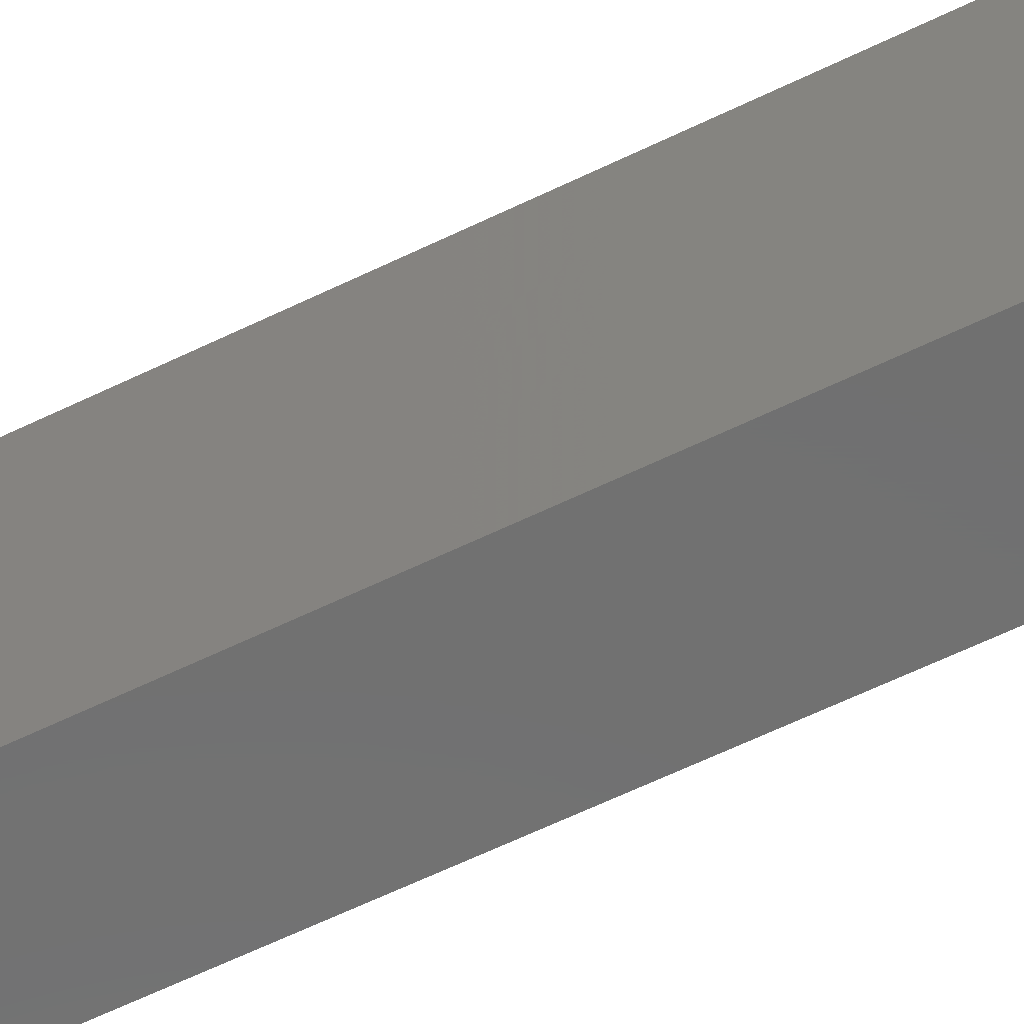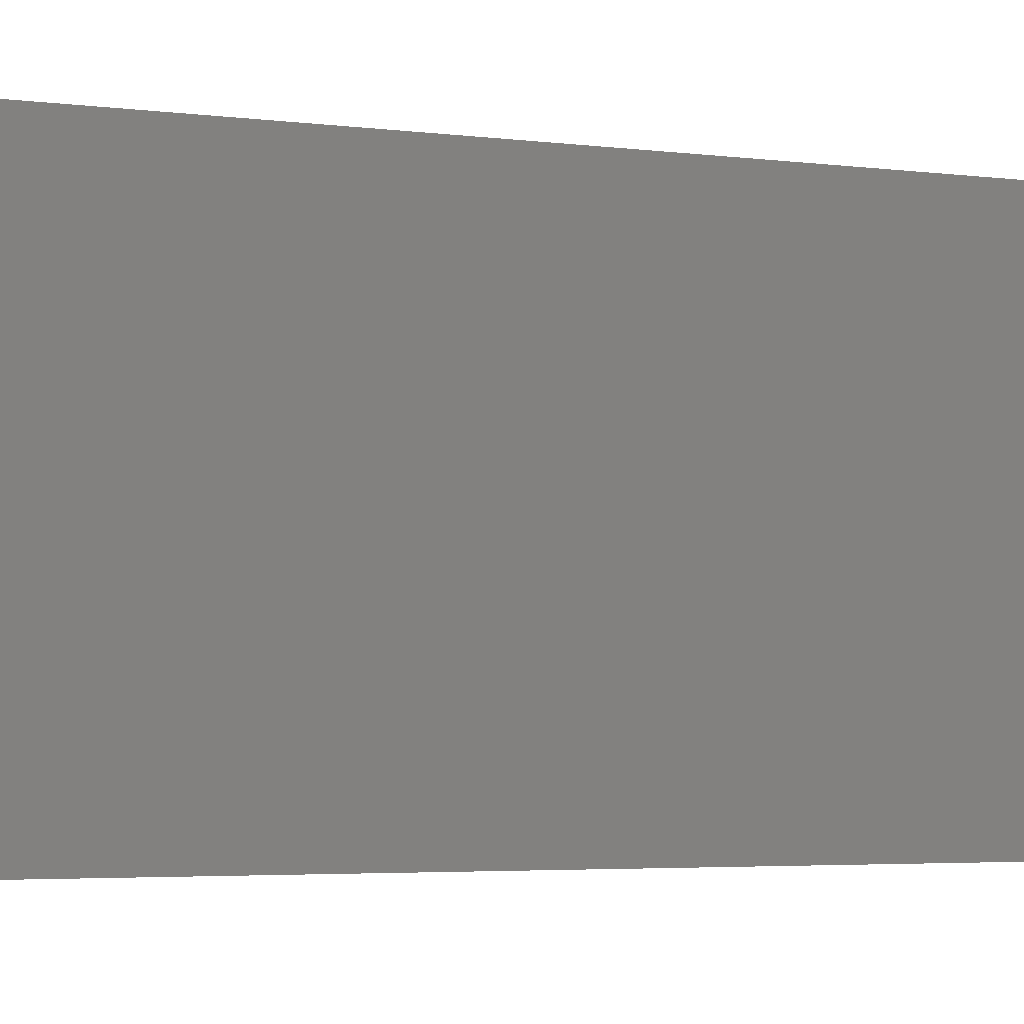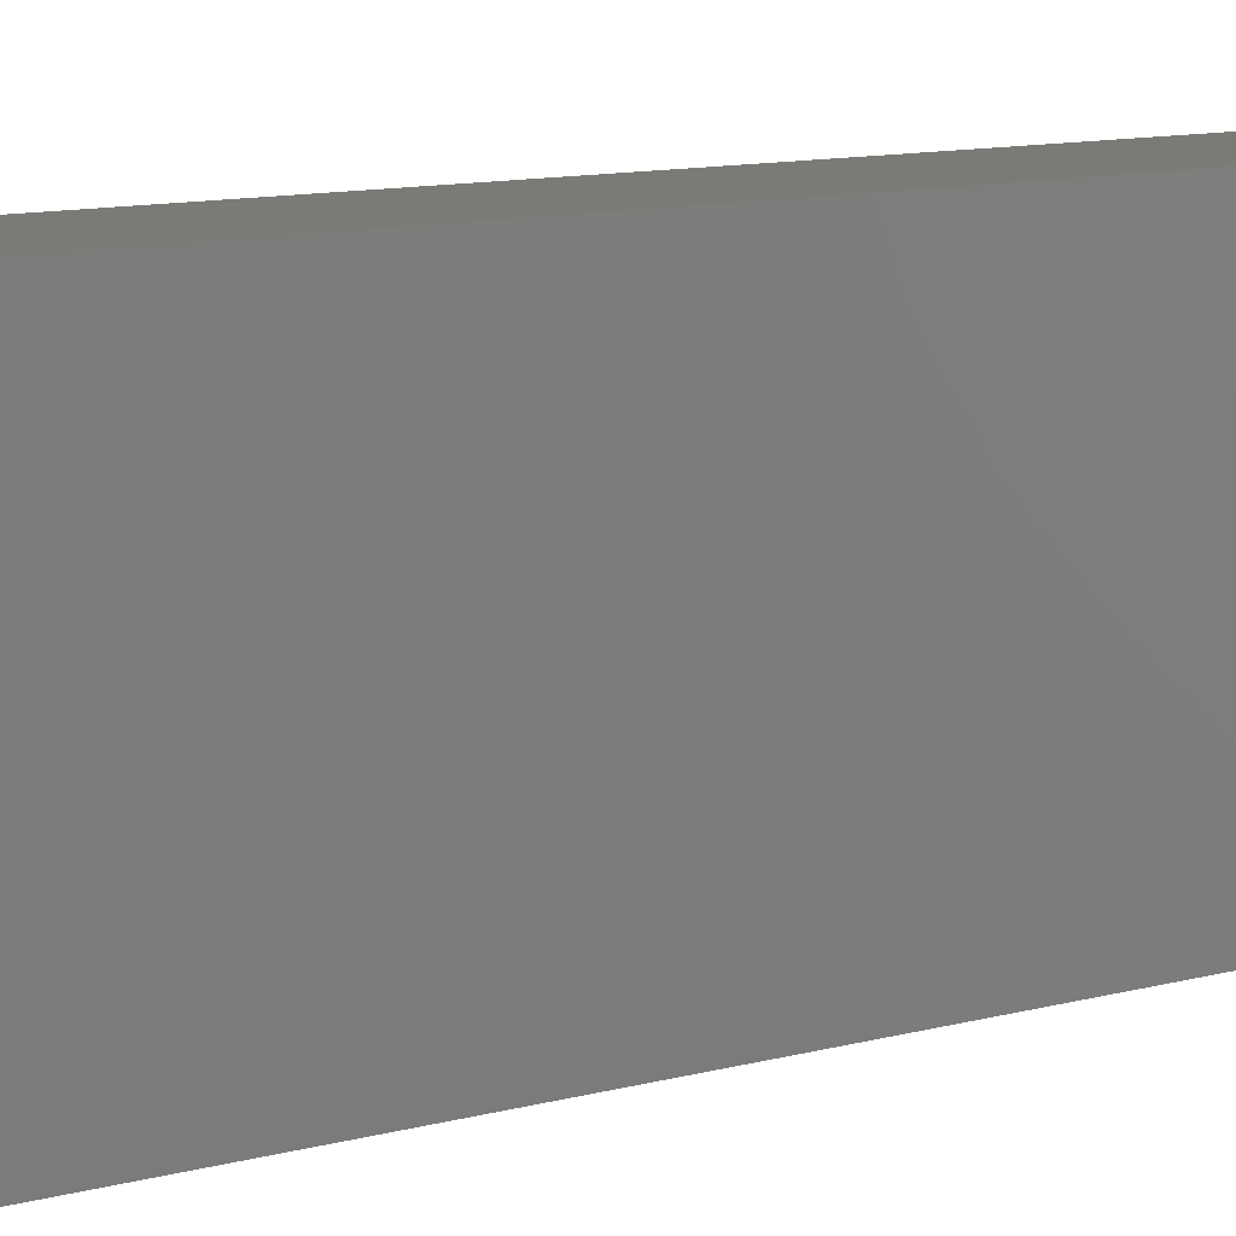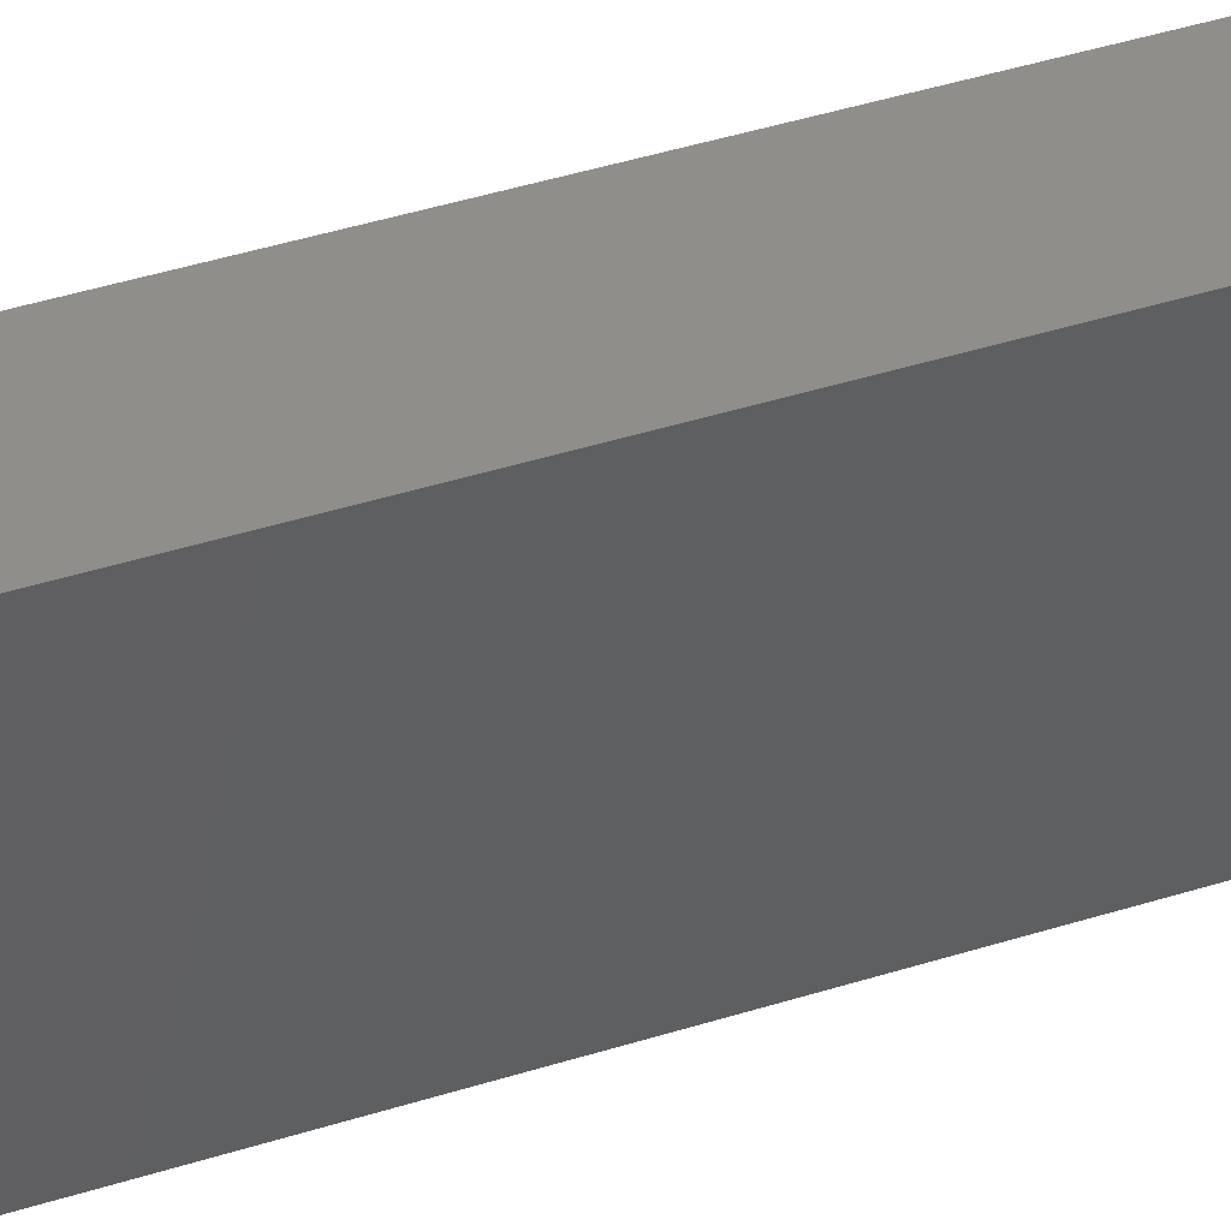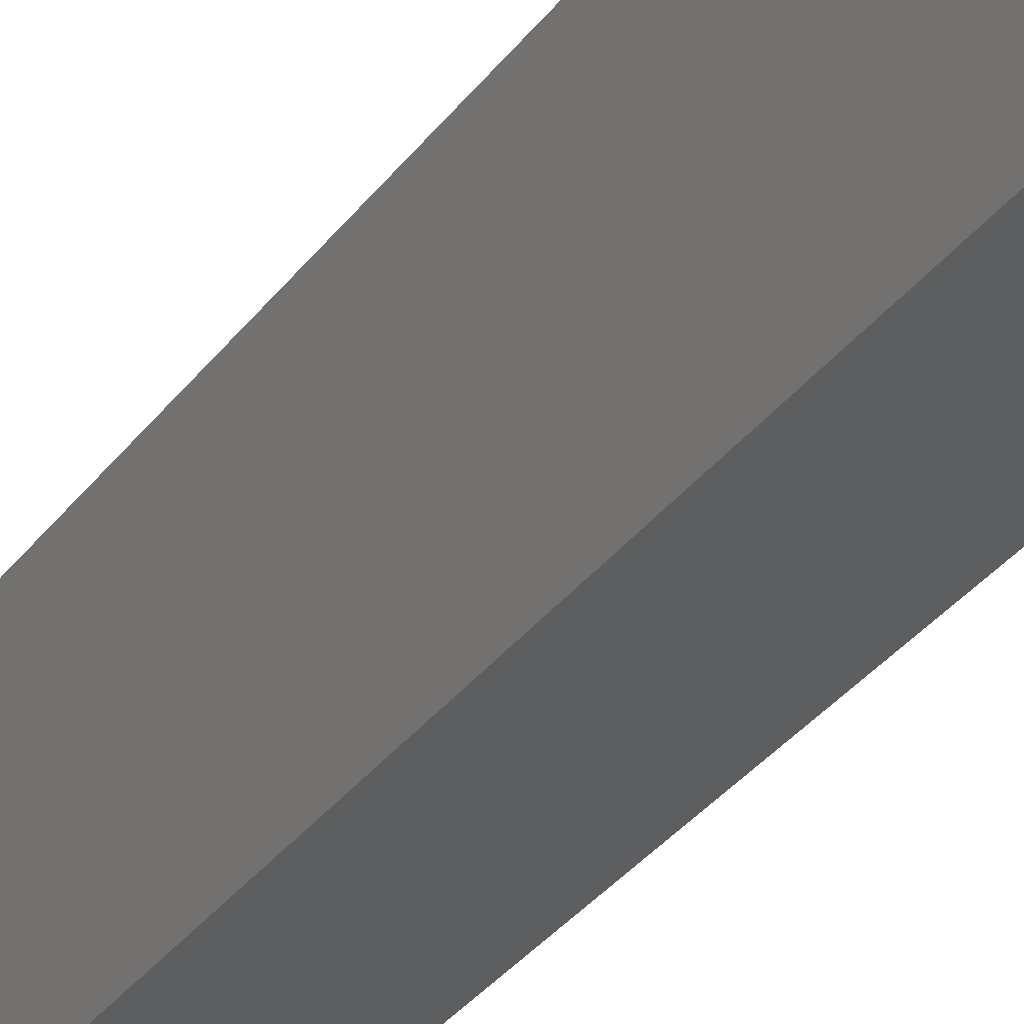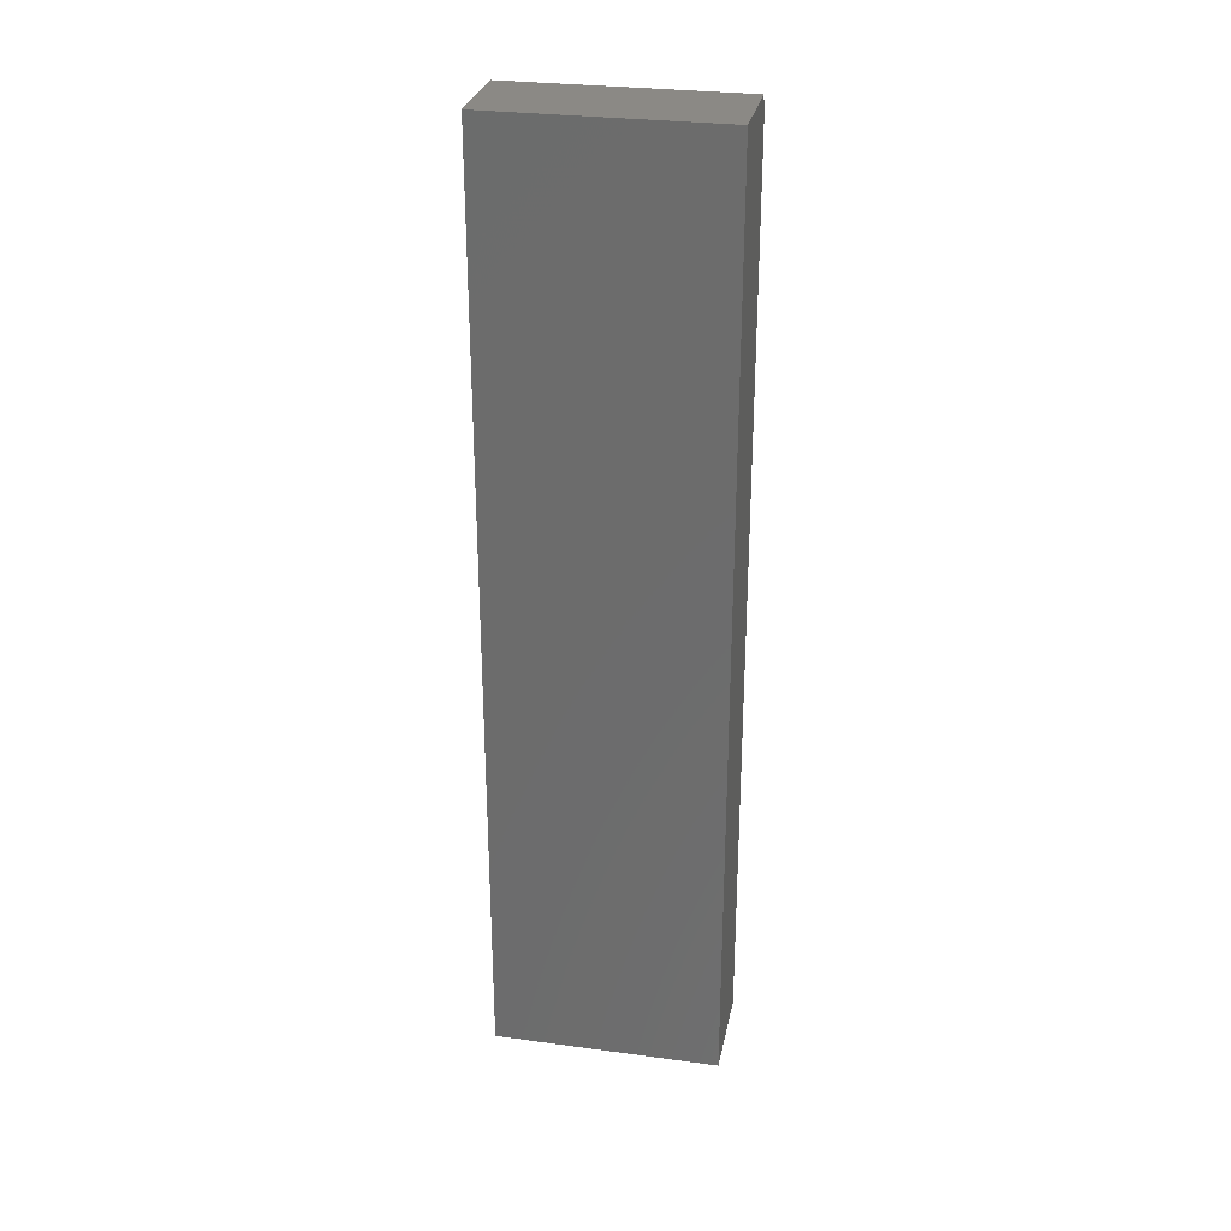
<metadata>
{"format":"stl","ext":"stl","renderer":"f3d","projection":"perspective","resolution":1024,"background":"white","views":[{"elev":-62.4,"azim":116.2,"up":"+Y"},{"elev":-2.2,"azim":52.1,"up":"+Y"},{"elev":7.6,"azim":46.0,"up":"+Y"},{"elev":44.5,"azim":-110.1,"up":"+Y"},{"elev":-34.7,"azim":148.4,"up":"+Y"},{"elev":29.1,"azim":101.3,"up":"+Z"}]}
</metadata>
<code>
# stl→obj: 10 verts, 16 faces
v 0 -0.2188 -0.75
v 0.09539 -0.2188 -0.75
v 5.454e-17 -0.2188 0.1406
v 0.09539 -0.2188 0.1562
v 0.007812 -0.2188 0.1562
v 0.007812 1.006e-16 0.1562
v 0.09539 1.006e-16 0.1562
v 5.454e-17 9.888e-17 0.1406
v 0.09539 -6.485e-34 -0.75
v 0 0 -0.75
f 1 2 3
f 3 2 4
f 3 4 5
f 6 7 8
f 8 7 9
f 8 9 10
f 3 8 1
f 1 8 10
f 7 6 4
f 4 6 5
f 5 6 3
f 3 6 8
f 2 9 4
f 4 9 7
f 10 9 1
f 1 9 2

</code>
